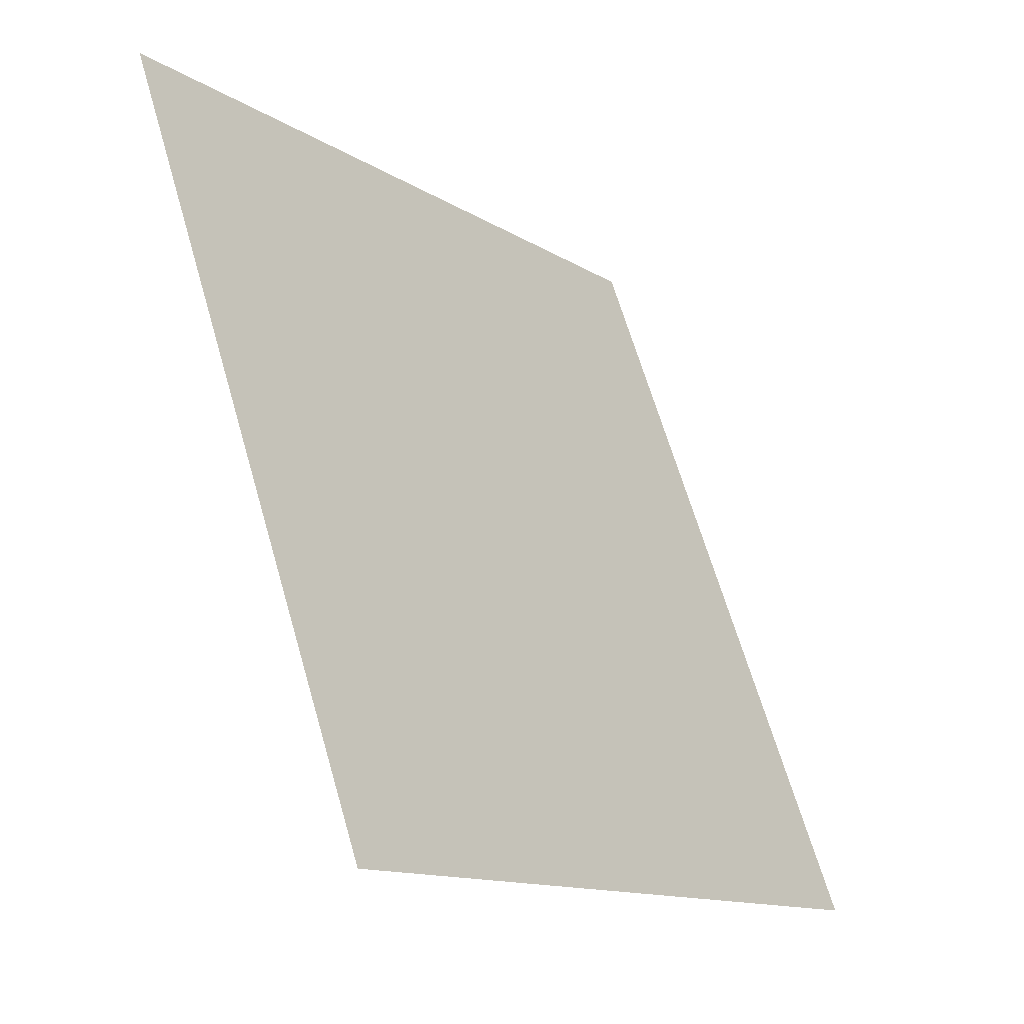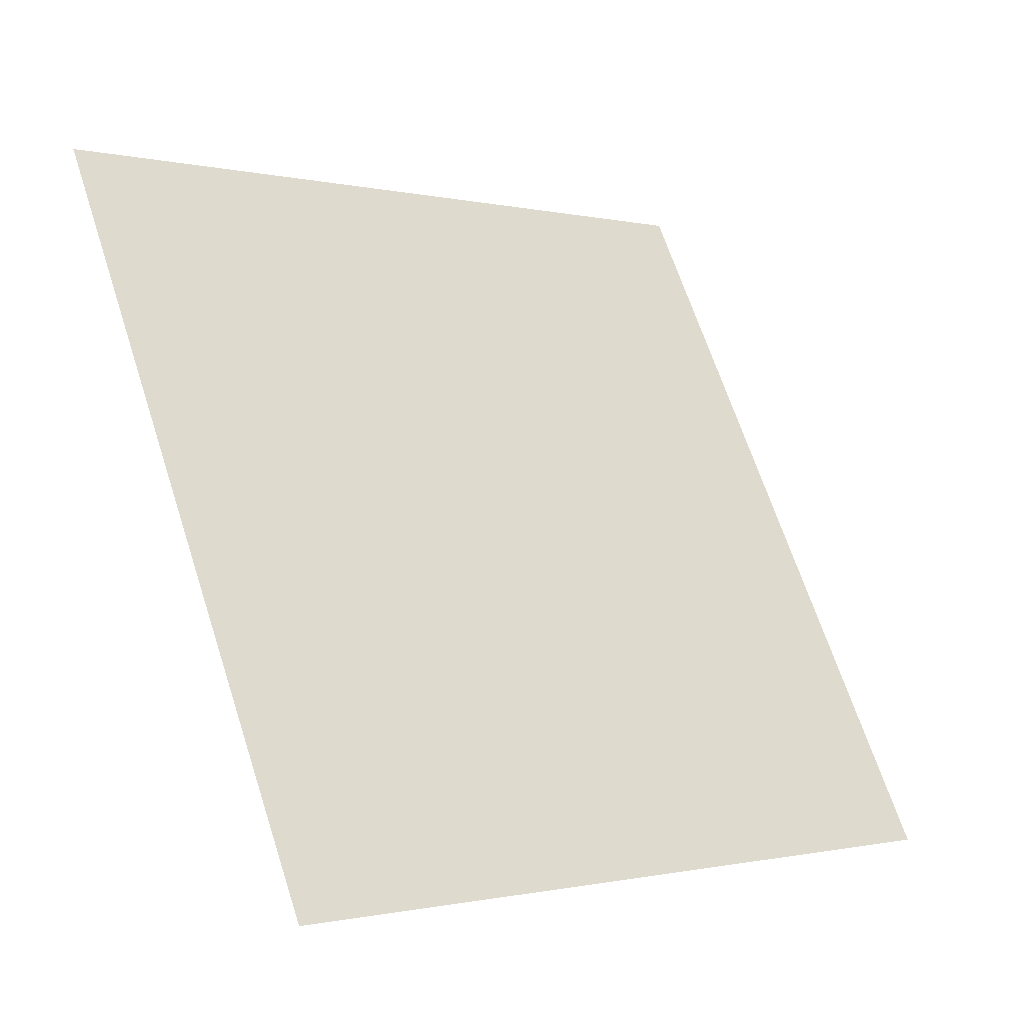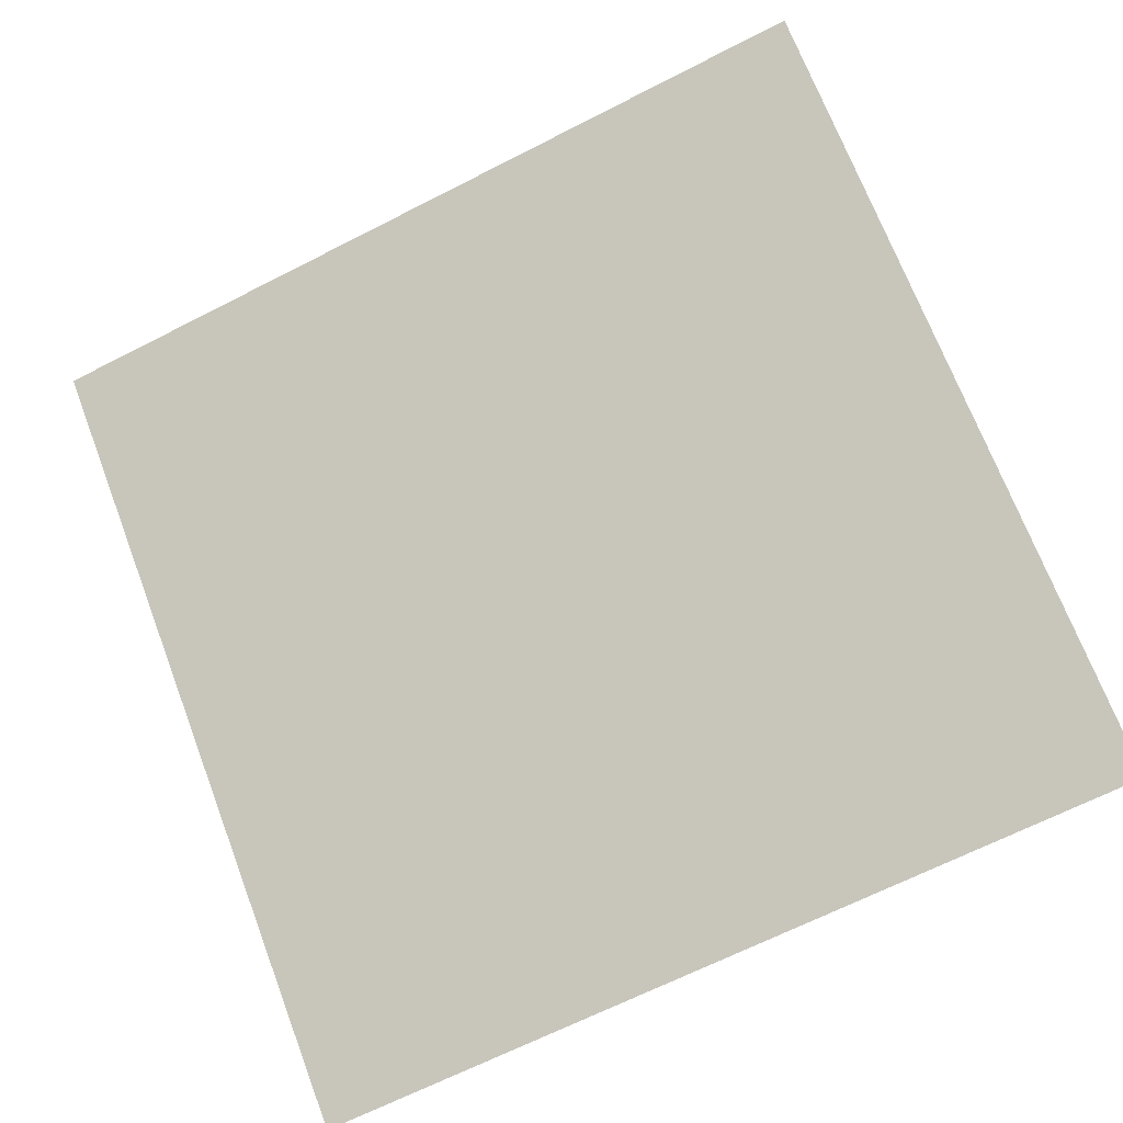
<metadata>
{"format":"obj","ext":"obj","renderer":"f3d","projection":"perspective","resolution":1024,"background":"white","views":[{"elev":65.7,"azim":-107.5,"up":"+Z"},{"elev":65.9,"azim":72.4,"up":"+Y"},{"elev":-70.0,"azim":27.6,"up":"+Y"}]}
</metadata>
<code>
v -0.1425 0.8444 0.582
v -0.1491 0.8446 0.5821
v -0.1489 0.8485 0.5874
v -0.1424 0.8483 0.5873
f 4 3 2 1

</code>
